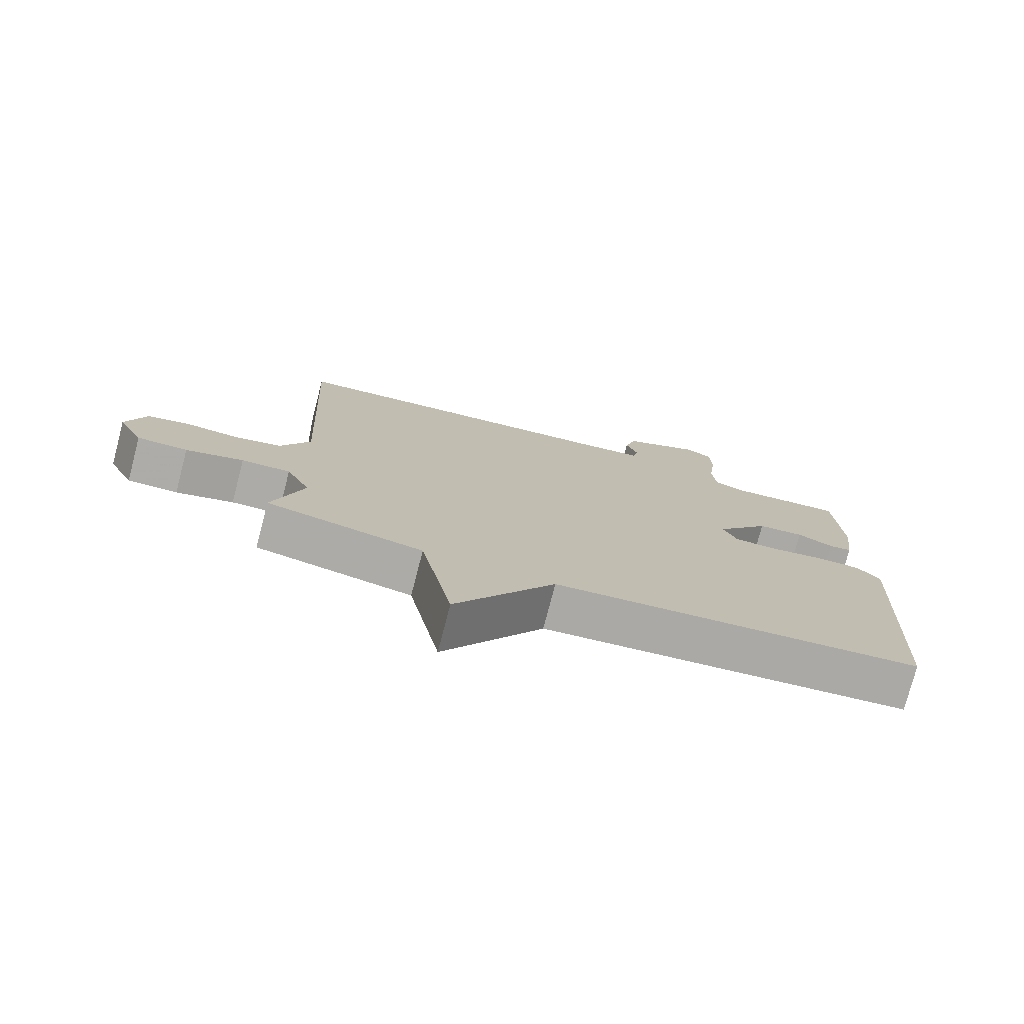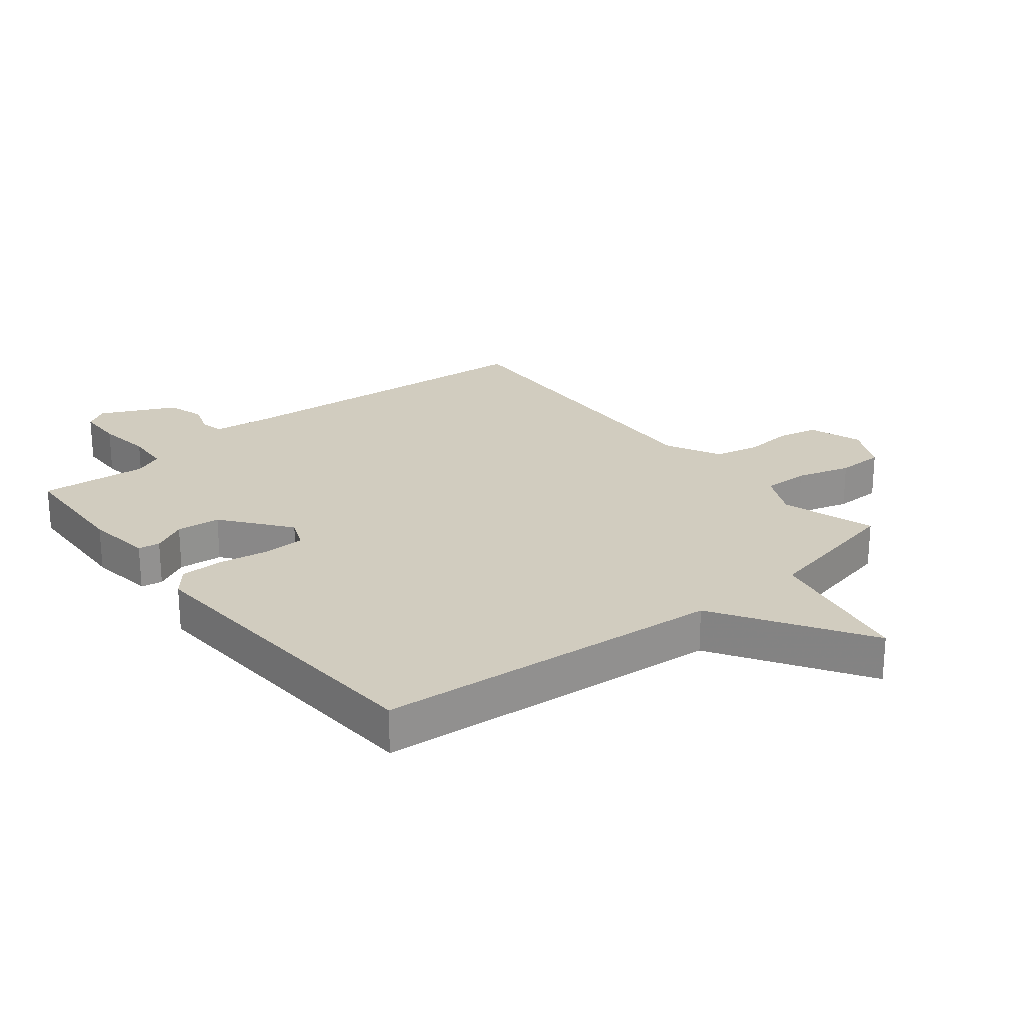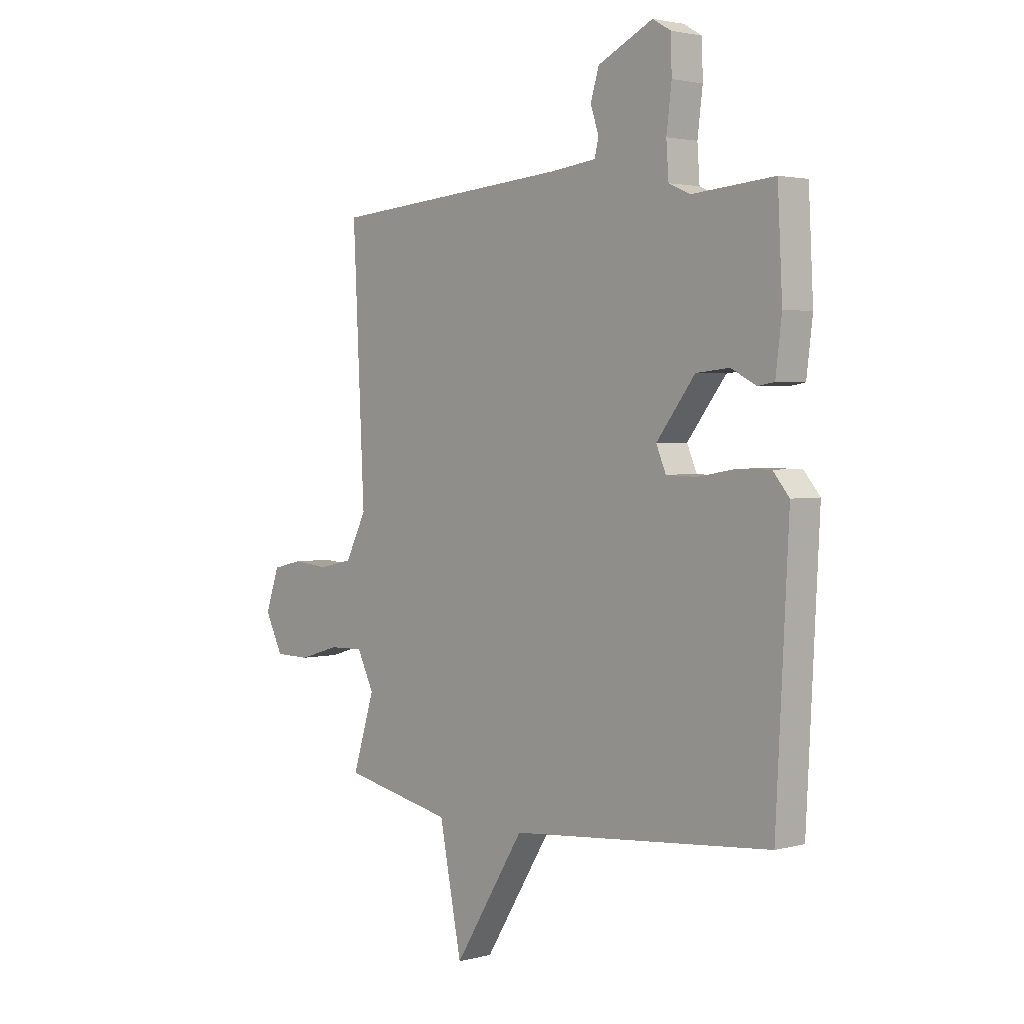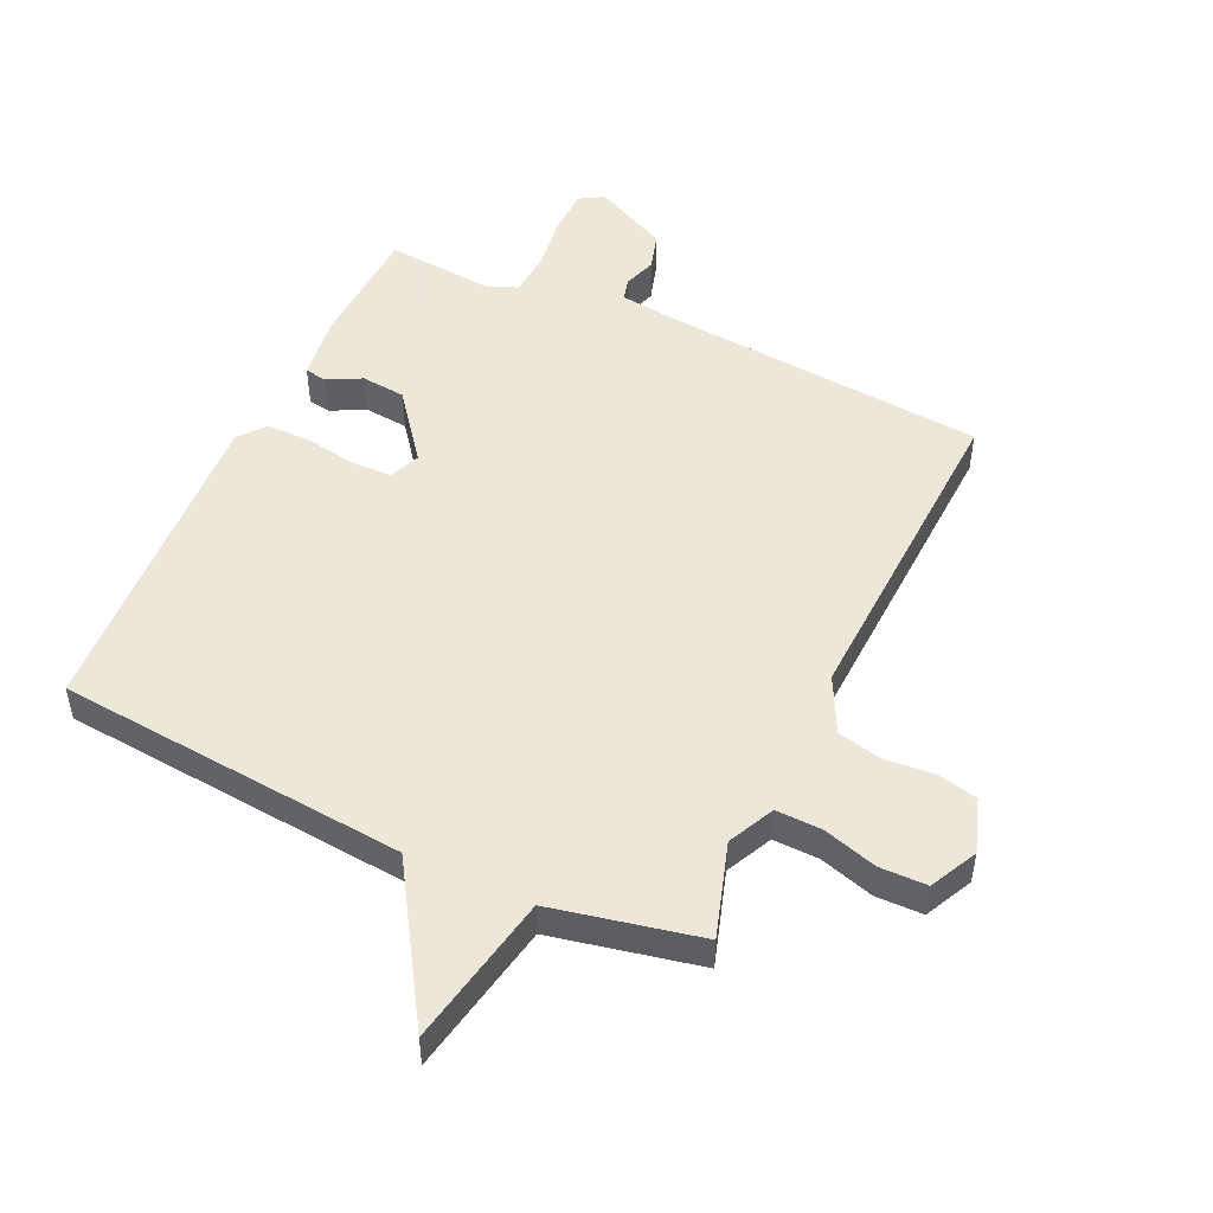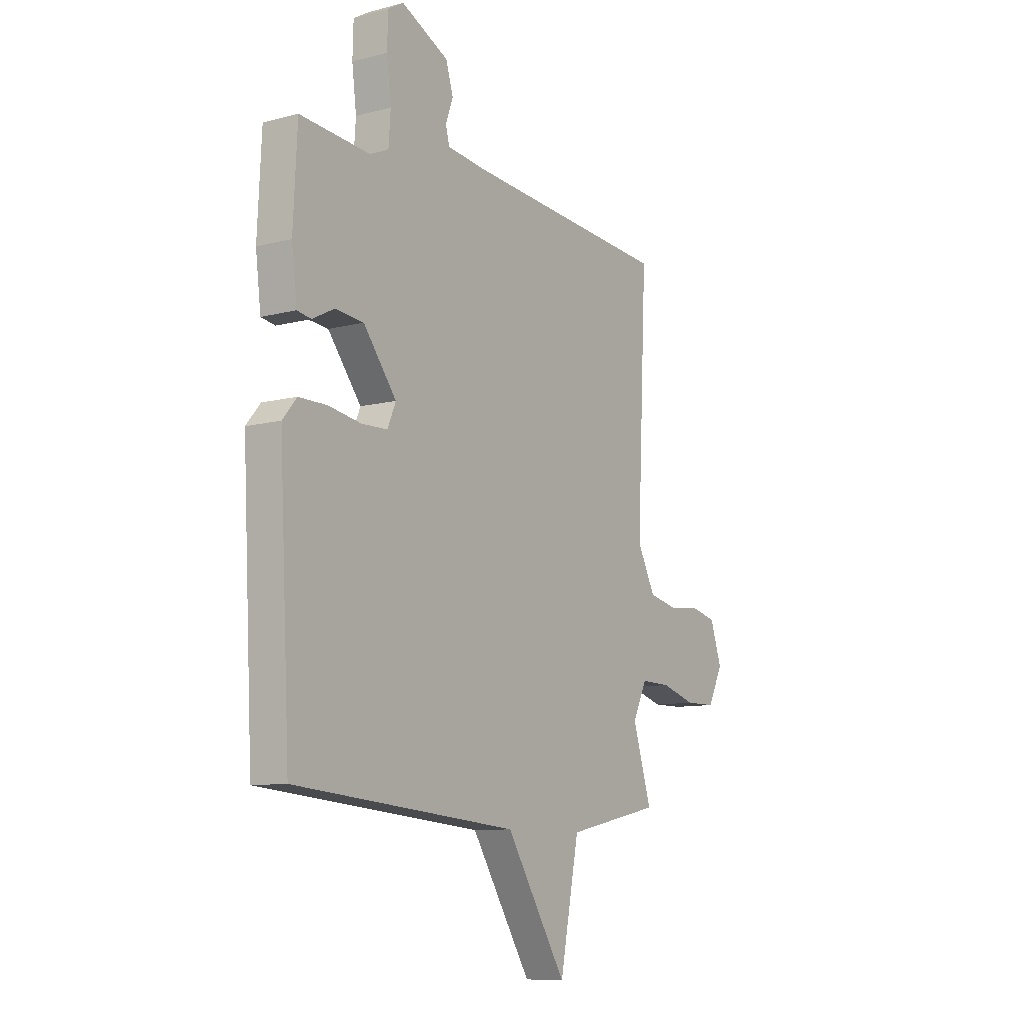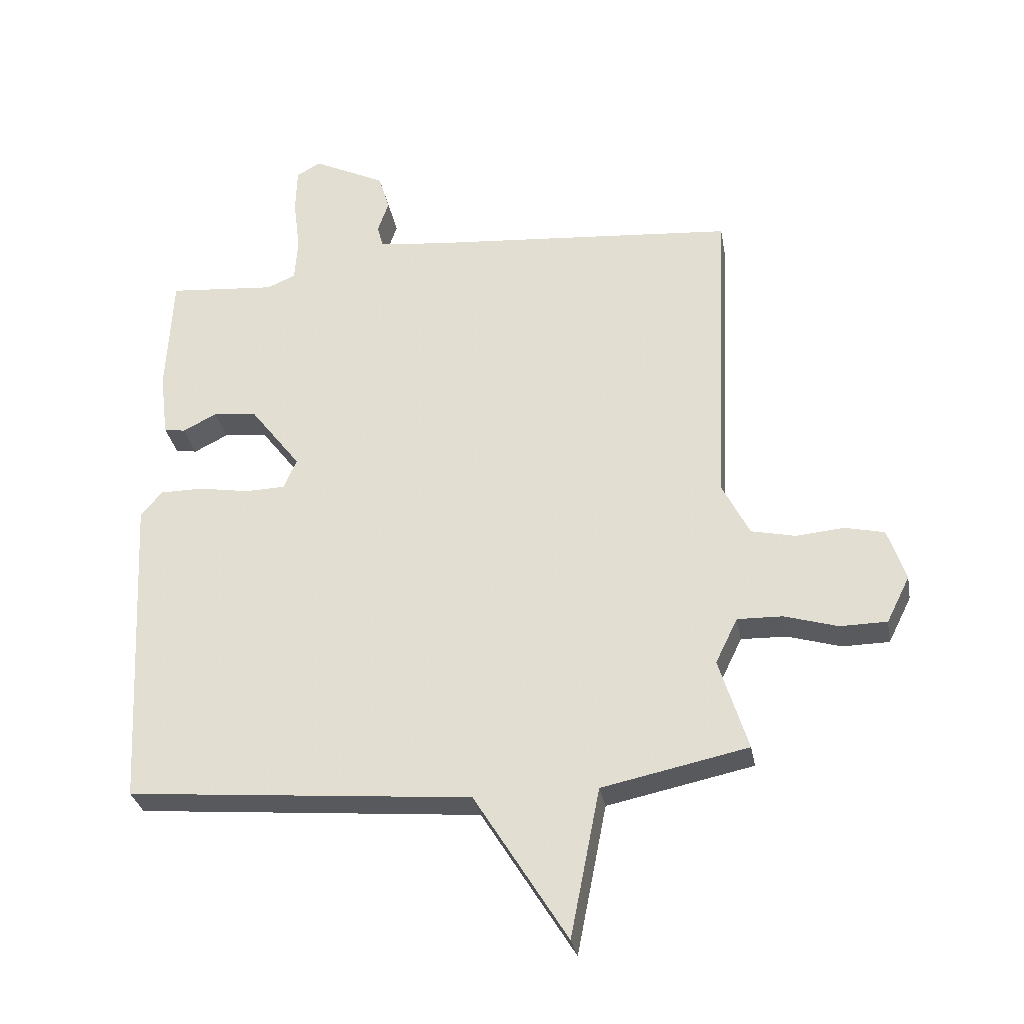
<metadata>
{"format":"obj","ext":"obj","renderer":"f3d","projection":"perspective","resolution":1024,"background":"white","views":[{"elev":-76.5,"azim":-14.6,"up":"+Z"},{"elev":24.2,"azim":140.9,"up":"+Y"},{"elev":2.5,"azim":47.6,"up":"+Z"},{"elev":50.2,"azim":-155.2,"up":"+Y"},{"elev":-9.6,"azim":124.4,"up":"+Z"},{"elev":-30.8,"azim":-169.8,"up":"+Z"}]}
</metadata>
<code>
v -0.5 0.07 0.5
v 0.016 0.07 0.543
v 0.115 0.07 0.555
v 0.124 0.07 0.591
v 0.106 0.07 0.643
v 0.124 0.07 0.703
v 0.243 0.07 0.761
v 0.282 0.07 0.738
v 0.284 0.07 0.664
v 0.273 0.07 0.576
v 0.278 0.07 0.505
v 0.325 0.07 0.485
v 0.5 0.07 0.5
v 0.51 0.07 0.303
v 0.497 0.07 0.197
v 0.462 0.07 0.191
v 0.407 0.07 0.219
v 0.336 0.07 0.212
v 0.253 0.07 0.104
v 0.274 0.07 0.055
v 0.339 0.07 0.053
v 0.421 0.07 0.067
v 0.492 0.07 0.067
v 0.527 0.07 0.025
v 0.5 0.07 -0.5
v -0.062 0.07 -0.55
v -0.214 0.07 -0.794
v -0.262 0.07 -0.55
v -0.5 0.07 -0.5
v -0.453 0.07 -0.349
v -0.489 0.07 -0.275
v -0.563 0.07 -0.277
v -0.65 0.07 -0.303
v -0.726 0.07 -0.302
v -0.764 0.07 -0.226
v -0.735 0.07 -0.14
v -0.671 0.07 -0.125
v -0.592 0.07 -0.132
v -0.52 0.07 -0.116
v -0.475 0.07 -0.027
v -0.5 0 0.5
v 0.016 0 0.543
v 0.115 0 0.555
v 0.124 0 0.591
v 0.106 0 0.643
v 0.124 0 0.703
v 0.243 0 0.761
v 0.282 0 0.738
v 0.284 0 0.664
v 0.273 0 0.576
v 0.278 0 0.505
v 0.325 0 0.485
v 0.5 0 0.5
v 0.51 0 0.303
v 0.497 0 0.197
v 0.462 0 0.191
v 0.407 0 0.219
v 0.336 0 0.212
v 0.253 0 0.104
v 0.274 0 0.055
v 0.339 0 0.053
v 0.421 0 0.067
v 0.492 0 0.067
v 0.527 0 0.025
v 0.5 0 -0.5
v -0.062 0 -0.55
v -0.214 0 -0.794
v -0.262 0 -0.55
v -0.5 0 -0.5
v -0.453 0 -0.349
v -0.489 0 -0.275
v -0.563 0 -0.277
v -0.65 0 -0.303
v -0.726 0 -0.302
v -0.764 0 -0.226
v -0.735 0 -0.14
v -0.671 0 -0.125
v -0.592 0 -0.132
v -0.52 0 -0.116
v -0.475 0 -0.027
f 36 37 38
f 35 36 38
f 34 35 38
f 33 34 38
f 32 33 38
f 31 32 38 39
f 30 31 39 40
f 28 29 30
f 26 27 28
f 26 28 30
f 25 26 30
f 24 25 30
f 23 24 30
f 22 23 30
f 21 22 30
f 20 21 30 40
f 15 16 17
f 14 15 17
f 13 14 17
f 12 13 17
f 11 12 17 18
f 8 9 10
f 7 8 10
f 6 7 10
f 5 6 10
f 4 5 10
f 3 4 10 11
f 11 18 19
f 3 11 19
f 2 3 19
f 19 20 40
f 2 19 40
f 1 2 40
f 78 77 76
f 78 76 75
f 78 75 74
f 78 74 73
f 78 73 72
f 79 78 72 71
f 80 79 71 70
f 70 69 68
f 68 67 66
f 70 68 66
f 70 66 65
f 70 65 64
f 70 64 63
f 70 63 62
f 70 62 61
f 80 70 61 60
f 57 56 55
f 57 55 54
f 57 54 53
f 57 53 52
f 58 57 52 51
f 50 49 48
f 50 48 47
f 50 47 46
f 50 46 45
f 50 45 44
f 51 50 44 43
f 59 58 51
f 59 51 43
f 59 43 42
f 80 60 59
f 80 59 42
f 80 42 41
f 1 41 42 2
f 2 42 43 3
f 3 43 44 4
f 4 44 45 5
f 5 45 46 6
f 6 46 47 7
f 7 47 48 8
f 8 48 49 9
f 9 49 50 10
f 10 50 51 11
f 11 51 52 12
f 12 52 53 13
f 13 53 54 14
f 14 54 55 15
f 15 55 56 16
f 16 56 57 17
f 17 57 58 18
f 18 58 59 19
f 19 59 60 20
f 20 60 61 21
f 21 61 62 22
f 22 62 63 23
f 23 63 64 24
f 24 64 65 25
f 25 65 66 26
f 26 66 67 27
f 27 67 68 28
f 28 68 69 29
f 29 69 70 30
f 30 70 71 31
f 31 71 72 32
f 32 72 73 33
f 33 73 74 34
f 34 74 75 35
f 35 75 76 36
f 36 76 77 37
f 37 77 78 38
f 38 78 79 39
f 39 79 80 40
f 40 80 41 1

</code>
